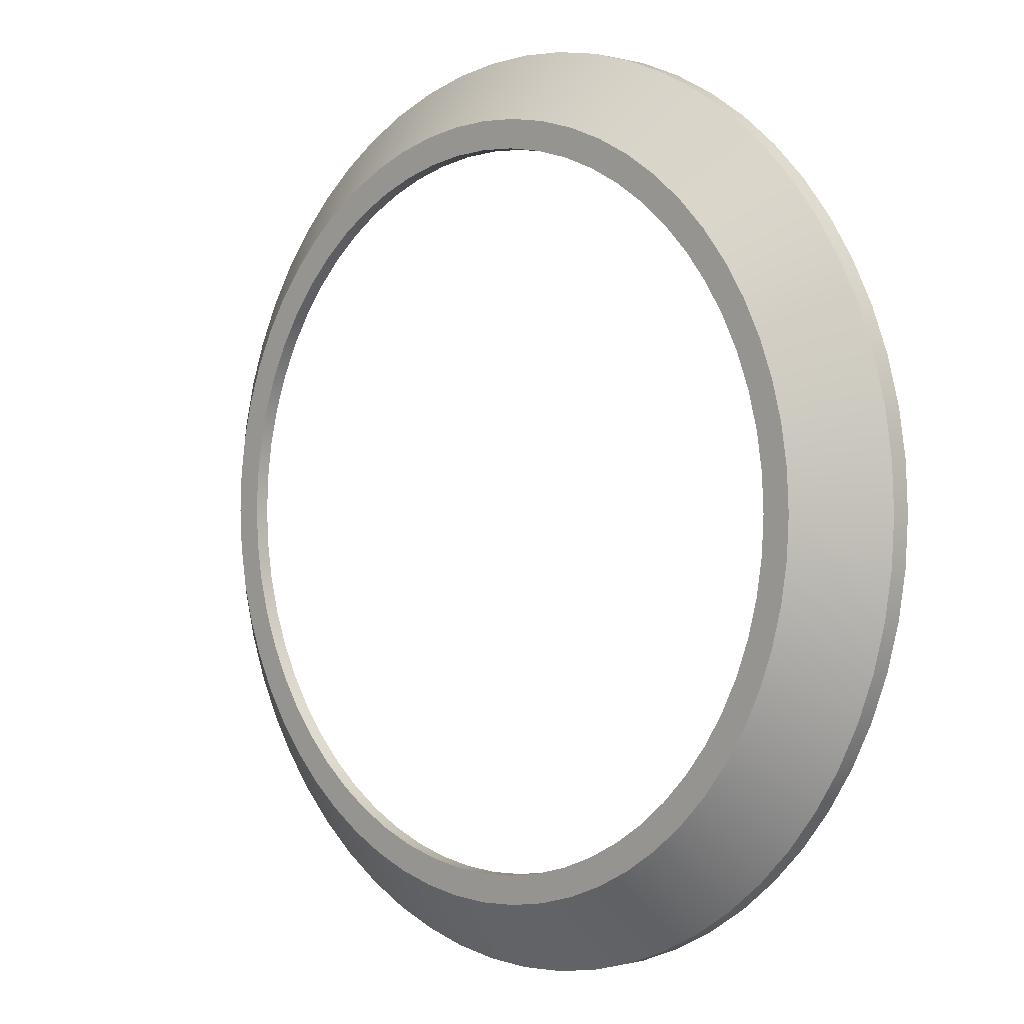
<metadata>
{"format":"obj","ext":"obj","renderer":"f3d","projection":"perspective","resolution":1024,"background":"white","views":[{"elev":0.4,"azim":45.5,"up":"+Y"}]}
</metadata>
<code>
o Component_1_1/Component_1/mesh4/mesh4-geometry#mesh4-geometry
v 0.1203 -0.9414 -0.0676
v 0.0187 -0.7948 0.0538
v 0.0187 -0.9468 -0.0676
v 0.1044 -0.7903 0.0538
v -0.06697 -0.7903 0.0538
v 0.0187 -0.9468 -0.1101
v 0.1891 -0.7769 0.0538
v 0.09802 -0.7299 0.0538
v -0.08286 -0.9414 -0.0676
v -0.06062 -0.7299 0.0538
v 0.1203 -0.9414 -0.1101
v -0.08286 -0.9414 -0.1101
v 0.2207 -0.9255 -0.0676
v 0.1765 -0.7174 0.0538
v 0.0187 -0.734 0.0538
v -0.1517 -0.7769 0.0538
v -0.1391 -0.7174 0.0538
v 0.272 -0.7547 0.0538
v 0.2532 -0.6969 0.0538
v 0.09802 -0.7299 0.02345
v 0.1765 -0.7174 0.02345
v -0.1833 -0.9255 -0.0676
v -0.1833 -0.9255 -0.1101
v -0.06062 -0.7299 0.02345
v 0.0187 -0.734 0.02345
v 0.2207 -0.9255 -0.1101
v 0.3189 -0.8992 -0.0676
v 0.2532 -0.6969 0.02345
v -0.2346 -0.7547 0.0538
v -0.2158 -0.6969 0.0538
v -0.1391 -0.7174 0.02345
v 0.3521 -0.7239 0.0538
v 0.3273 -0.6684 0.0538
v 0.3273 -0.6684 0.02345
v -0.2815 -0.8992 -0.0676
v -0.2815 -0.8992 -0.1101
v 0.3189 -0.8992 -0.1101
v 0.4139 -0.8628 -0.0676
v -0.3147 -0.7239 0.0538
v -0.2899 -0.6684 0.0538
v -0.2158 -0.6969 0.02345
v 0.4285 -0.685 0.0538
v 0.3981 -0.6324 0.0538
v 0.3981 -0.6324 0.02345
v -0.3765 -0.8628 -0.0676
v -0.3765 -0.8628 -0.1101
v 0.4139 -0.8628 -0.1101
v 0.5045 -0.8166 -0.0676
v -0.3911 -0.685 0.0538
v -0.3607 -0.6324 0.0538
v -0.2899 -0.6684 0.02345
v 0.5004 -0.6383 0.0538
v 0.4647 -0.5891 0.0538
v 0.4647 -0.5891 0.02345
v -0.4671 -0.8166 -0.0676
v -0.4671 -0.8166 -0.1101
v 0.5045 -0.8166 -0.1101
v 0.5898 -0.7612 -0.0676
v -0.4631 -0.6383 0.0538
v -0.4273 -0.5891 0.0538
v -0.3607 -0.6324 0.02345
v 0.5671 -0.5843 0.0538
v 0.5264 -0.5391 0.0538
v 0.5264 -0.5391 0.02345
v -0.5524 -0.7612 -0.0676
v -0.5524 -0.7612 -0.1101
v 0.5898 -0.7612 -0.1101
v 0.6688 -0.6972 -0.0676
v -0.5297 -0.5843 0.0538
v -0.489 -0.5391 0.0538
v -0.4273 -0.5891 0.02345
v 0.6278 -0.5236 0.0538
v 0.5826 -0.4829 0.0538
v -0.6314 -0.6972 -0.0676
v -0.6314 -0.6972 -0.1101
v 0.6688 -0.6972 -0.1101
v 0.7407 -0.6253 -0.0676
v 0.5826 -0.4829 0.02345
v -0.5904 -0.5236 0.0538
v -0.5452 -0.4829 0.0538
v -0.489 -0.5391 0.02345
v 0.6818 -0.4569 0.0538
v 0.6326 -0.4212 0.0538
v -0.7033 -0.6253 -0.0676
v -0.7033 -0.6253 -0.1101
v -0.5452 -0.4829 0.02345
v 0.7407 -0.6253 -0.1101
v 0.8047 -0.5463 -0.0676
v 0.6326 -0.4212 0.02345
v -0.6444 -0.4569 0.0538
v -0.5952 -0.4212 0.0538
v -0.5952 -0.4212 0.02345
v 0.8047 -0.5463 -0.1101
v 0.7285 -0.385 0.0538
v 0.6759 -0.3546 0.0538
v -0.7673 -0.5463 -0.0676
v -0.6385 -0.3546 0.0538
v 0.8601 -0.461 -0.1101
v 0.8601 -0.461 -0.0676
v 0.7119 -0.2838 0.0538
v 0.6759 -0.3546 0.02345
v -0.6911 -0.385 0.0538
v -0.6745 -0.2838 0.0538
v -0.7673 -0.5463 -0.1101
v -0.6385 -0.3546 0.02345
v 0.7674 -0.3086 0.0538
v 0.7404 -0.2097 0.0538
v -0.8227 -0.461 -0.0676
v -0.6745 -0.2838 0.02345
v 0.9063 -0.3704 -0.1101
v 0.9063 -0.3704 -0.0676
v 0.7119 -0.2838 0.02345
v -0.73 -0.3086 0.0538
v -0.703 -0.2097 0.0538
v -0.703 -0.2097 0.02345
v -0.8227 -0.461 -0.1101
v 0.7982 -0.2285 0.0538
v 0.7609 -0.133 0.0538
v 0.7404 -0.2097 0.02345
v -0.8689 -0.3704 -0.0676
v -0.7235 -0.133 0.0538
v 0.9427 -0.2754 -0.1101
v 0.9427 -0.2754 -0.0676
v 0.7734 -0.05452 0.0538
v -0.7608 -0.2285 0.0538
v -0.736 -0.05452 0.0538
v -0.7235 -0.133 0.02345
v -0.8689 -0.3704 -0.1101
v 0.8204 -0.1456 0.0538
v 0.7775 0.0248 0.0538
v 0.7609 -0.133 0.02345
v -0.9053 -0.2754 -0.0676
v -0.7608 0.2781 0.0538
v -0.7401 0.0248 0.0538
v -0.736 -0.05452 0.02345
v 0.969 -0.1772 -0.1101
v 0.969 -0.1772 -0.0676
v 0.7982 0.2781 0.0538
v 0.7734 -0.05452 0.02345
v -0.783 -0.1456 0.0538
v -0.7401 0.0248 0.02345
v -0.9053 -0.2754 -0.1101
v 0.8338 -0.06087 0.0538
v 0.8204 0.1952 0.0538
v 0.7734 0.1041 0.0538
v 0.7775 0.0248 0.02345
v -0.9316 -0.1772 -0.0676
v -0.783 0.1952 0.0538
v -0.73 0.3582 0.0538
v -0.736 0.1041 0.02345
v 0.9849 -0.07676 -0.1101
v 0.9849 -0.07676 -0.0676
v 0.9427 0.325 -0.0676
v 0.7674 0.3582 0.0538
v -0.7964 -0.06087 0.0538
v -0.7964 0.1105 0.0538
v -0.9053 0.325 -0.0676
v -0.736 0.1041 0.0538
v -0.8689 0.42 -0.0676
v -0.9316 -0.1772 -0.1101
v 0.8383 0.0248 0.0538
v 0.8338 0.1105 0.0538
v 0.969 0.2268 -0.0676
v 0.9063 0.42 -0.0676
v 0.7609 0.1826 0.0538
v 0.7734 0.1041 0.02345
v -0.9475 -0.07676 -0.0676
v -0.9316 0.2268 -0.0676
v -0.7235 0.1826 0.0538
v -0.8227 0.5106 -0.0676
v -0.7235 0.1826 0.02345
v 0.9903 0.0248 -0.1101
v 0.9903 0.0248 -0.0676
v 0.9427 0.325 -0.1101
v 0.9063 0.42 -0.1101
v 0.7404 0.2593 0.0538
v 0.8601 0.5106 -0.0676
v -0.8009 0.0248 0.0538
v -0.9475 0.1264 -0.0676
v -0.9316 0.2268 -0.1101
v -0.9053 0.325 -0.1101
v -0.6911 0.4346 0.0538
v -0.8689 0.42 -0.1101
v -0.9475 -0.07676 -0.1101
v 0.9849 0.1264 -0.0676
v 0.969 0.2268 -0.1101
v 0.8601 0.5106 -0.1101
v 0.7285 0.4346 0.0538
v 0.7609 0.1826 0.02345
v -0.9529 0.0248 -0.0676
v -0.9475 0.1264 -0.1101
v -0.703 0.2593 0.02345
v -0.703 0.2593 0.0538
v -0.7673 0.5959 -0.0676
v -0.8227 0.5106 -0.1101
v 0.9849 0.1264 -0.1101
v 0.7119 0.3334 0.0538
v 0.7404 0.2593 0.02345
v 0.8047 0.5959 -0.0676
v 0.8047 0.5959 -0.1101
v -0.9529 0.0248 -0.1101
v -0.6745 0.3334 0.0538
v -0.6444 0.5066 0.0538
v 0.6818 0.5066 0.0538
v -0.6745 0.3334 0.02345
v -0.7033 0.6749 -0.0676
v -0.7673 0.5959 -0.1101
v 0.6759 0.4042 0.0538
v 0.7119 0.3334 0.02345
v 0.7407 0.6749 -0.0676
v 0.7407 0.6749 -0.1101
v -0.6385 0.4042 0.02345
v -0.6385 0.4042 0.0538
v -0.5904 0.5732 0.0538
v 0.6326 0.4708 0.0538
v 0.6278 0.5732 0.0538
v -0.6314 0.7468 -0.0676
v -0.7033 0.6749 -0.1101
v 0.6759 0.4042 0.02345
v 0.6688 0.7468 -0.0676
v -0.5952 0.4708 0.02345
v -0.5952 0.4708 0.0538
v -0.5297 0.6339 0.0538
v -0.6314 0.7468 -0.1101
v 0.5826 0.5325 0.0538
v 0.6326 0.4708 0.02345
v 0.5671 0.6339 0.0538
v 0.6688 0.7468 -0.1101
v -0.5452 0.5325 0.0538
v -0.5524 0.8108 -0.0676
v -0.5524 0.8108 -0.1101
v 0.5898 0.8108 -0.0676
v -0.5452 0.5325 0.02345
v -0.489 0.5887 0.0538
v -0.4631 0.6879 0.0538
v 0.5264 0.5887 0.0538
v 0.5826 0.5325 0.02345
v 0.5004 0.6879 0.0538
v 0.5898 0.8108 -0.1101
v -0.489 0.5887 0.02345
v -0.4671 0.8662 -0.0676
v -0.4671 0.8662 -0.1101
v 0.5045 0.8662 -0.0676
v -0.4273 0.6387 0.0538
v -0.3911 0.7346 0.0538
v 0.4647 0.6387 0.0538
v 0.5264 0.5887 0.02345
v 0.4285 0.7346 0.0538
v 0.5045 0.8662 -0.1101
v -0.4273 0.6387 0.02345
v -0.3765 0.9124 -0.0676
v -0.3765 0.9124 -0.1101
v 0.4647 0.6387 0.02345
v 0.4139 0.9124 -0.0676
v -0.3607 0.682 0.0538
v -0.3147 0.7735 0.0538
v 0.3981 0.682 0.0538
v 0.3981 0.682 0.02345
v 0.3521 0.7735 0.0538
v 0.4139 0.9124 -0.1101
v -0.3607 0.682 0.02345
v -0.2815 0.9488 -0.0676
v -0.2815 0.9488 -0.1101
v 0.3189 0.9488 -0.0676
v -0.2899 0.718 0.0538
v -0.2346 0.8043 0.0538
v 0.3273 0.718 0.0538
v 0.3273 0.718 0.02345
v 0.272 0.8043 0.0538
v 0.3189 0.9488 -0.1101
v -0.2899 0.718 0.02345
v -0.1833 0.9751 -0.0676
v -0.1833 0.9751 -0.1101
v 0.2207 0.9751 -0.0676
v -0.2158 0.7465 0.0538
v -0.1517 0.8265 0.0538
v 0.2532 0.7465 0.0538
v 0.2532 0.7465 0.02345
v 0.1891 0.8265 0.0538
v 0.2207 0.9751 -0.1101
v -0.2158 0.7465 0.02345
v -0.08286 0.991 -0.0676
v -0.08286 0.991 -0.1101
v 0.1203 0.991 -0.0676
v -0.1391 0.767 0.0538
v -0.06697 0.8399 0.0538
v 0.1765 0.767 0.0538
v 0.1765 0.767 0.02345
v 0.1044 0.8399 0.0538
v 0.1203 0.991 -0.1101
v -0.1391 0.767 0.02345
v 0.0187 0.9964 -0.0676
v 0.0187 0.9964 -0.1101
v 0.0187 0.8444 0.0538
v -0.06062 0.7795 0.0538
v 0.09802 0.7795 0.0538
v 0.09802 0.7795 0.02345
v -0.06062 0.7795 0.02345
v 0.0187 0.7836 0.0538
v 0.0187 0.7836 0.02345
f 1 2 3
f 2 1 4
f 5 3 2
f 6 1 3
f 1 7 4
f 8 2 4
f 3 5 9
f 10 5 2
f 1 6 11
f 3 12 6
f 7 1 13
f 14 4 7
f 15 2 8
f 8 4 14
f 16 9 5
f 12 3 9
f 17 5 10
f 10 2 15
f 11 13 1
f 13 18 7
f 14 7 19
f 20 15 8
f 21 8 14
f 9 16 22
f 17 16 5
f 9 23 12
f 24 17 10
f 25 10 15
f 13 11 26
f 18 13 27
f 19 7 18
f 28 14 19
f 15 20 25
f 8 21 20
f 14 28 21
f 29 22 16
f 23 9 22
f 30 16 17
f 17 24 31
f 10 25 24
f 26 27 13
f 27 32 18
f 19 18 33
f 19 34 28
f 22 29 35
f 30 29 16
f 22 36 23
f 31 30 17
f 27 26 37
f 32 27 38
f 33 18 32
f 34 19 33
f 39 35 29
f 36 22 35
f 40 29 30
f 30 31 41
f 37 38 27
f 38 42 32
f 33 32 43
f 33 44 34
f 35 39 45
f 40 39 29
f 35 46 36
f 41 40 30
f 38 37 47
f 42 38 48
f 43 32 42
f 44 33 43
f 49 45 39
f 46 35 45
f 50 39 40
f 40 41 51
f 47 48 38
f 48 52 42
f 43 42 53
f 43 54 44
f 45 49 55
f 50 49 39
f 45 56 46
f 51 50 40
f 48 47 57
f 52 48 58
f 53 42 52
f 54 43 53
f 59 55 49
f 56 45 55
f 60 49 50
f 50 51 61
f 57 58 48
f 58 62 52
f 53 52 63
f 53 64 54
f 55 59 65
f 60 59 49
f 55 66 56
f 61 60 50
f 58 57 67
f 62 58 68
f 63 52 62
f 64 53 63
f 69 65 59
f 66 55 65
f 70 59 60
f 60 61 71
f 67 68 58
f 68 72 62
f 63 62 73
f 73 64 63
f 65 69 74
f 70 69 59
f 65 75 66
f 71 70 60
f 68 67 76
f 72 68 77
f 73 62 72
f 64 73 78
f 79 74 69
f 75 65 74
f 80 69 70
f 70 71 81
f 76 77 68
f 77 82 72
f 73 72 83
f 83 78 73
f 74 79 84
f 80 79 69
f 74 85 75
f 70 86 80
f 86 70 81
f 77 76 87
f 82 77 88
f 83 72 82
f 78 83 89
f 90 84 79
f 85 74 84
f 91 79 80
f 92 80 86
f 93 77 87
f 77 93 88
f 88 94 82
f 83 82 95
f 95 89 83
f 84 90 96
f 97 90 79
f 96 85 84
f 97 79 91
f 80 92 91
f 98 88 93
f 94 88 99
f 100 82 94
f 95 82 100
f 89 95 101
f 102 96 90
f 103 90 97
f 85 96 104
f 91 105 97
f 105 91 92
f 88 98 99
f 99 106 94
f 100 94 107
f 100 101 95
f 96 102 108
f 103 102 90
f 97 109 103
f 108 104 96
f 109 97 105
f 110 99 98
f 106 99 111
f 107 94 106
f 107 112 100
f 101 100 112
f 113 108 102
f 114 102 103
f 115 103 109
f 104 108 116
f 99 110 111
f 111 117 106
f 107 106 118
f 112 107 119
f 108 113 120
f 121 113 102
f 121 102 114
f 103 115 114
f 120 116 108
f 122 111 110
f 117 111 123
f 124 106 117
f 118 106 124
f 118 119 107
f 125 120 113
f 126 113 121
f 114 127 121
f 127 114 115
f 116 120 128
f 111 122 123
f 123 129 117
f 124 117 130
f 124 131 118
f 119 118 131
f 120 125 132
f 133 125 113
f 134 113 126
f 121 135 126
f 135 121 127
f 132 128 120
f 136 123 122
f 129 123 137
f 138 117 129
f 138 130 117
f 130 139 124
f 131 124 139
f 140 132 125
f 133 140 125
f 133 113 134
f 126 141 134
f 141 126 135
f 128 132 142
f 123 136 137
f 137 143 129
f 138 129 144
f 138 145 130
f 139 130 146
f 132 140 147
f 148 140 133
f 134 149 133
f 150 134 141
f 147 142 132
f 151 137 136
f 143 137 152
f 144 129 143
f 144 153 138
f 154 145 138
f 145 146 130
f 155 147 140
f 156 140 148
f 157 148 133
f 149 134 158
f 159 133 149
f 134 150 158
f 142 147 160
f 137 151 152
f 152 161 143
f 144 143 162
f 153 144 163
f 164 138 153
f 154 165 145
f 138 164 154
f 146 145 166
f 147 155 167
f 156 155 140
f 168 156 148
f 148 157 168
f 133 159 157
f 149 158 169
f 149 170 159
f 171 158 150
f 167 160 147
f 172 152 151
f 161 152 173
f 162 143 161
f 162 163 144
f 163 174 153
f 153 175 164
f 154 176 165
f 165 166 145
f 177 154 164
f 178 167 155
f 155 156 178
f 156 168 179
f 157 180 168
f 159 181 157
f 158 171 169
f 149 169 182
f 170 149 182
f 170 183 159
f 160 167 184
f 152 172 173
f 185 161 173
f 161 185 162
f 163 162 185
f 174 163 186
f 175 153 174
f 187 164 175
f 188 176 154
f 176 189 165
f 166 165 189
f 154 177 188
f 164 187 177
f 167 178 190
f 179 178 156
f 168 191 179
f 180 157 181
f 191 168 180
f 181 159 183
f 192 169 171
f 182 169 193
f 182 194 170
f 183 170 195
f 190 184 167
f 196 173 172
f 173 196 185
f 185 186 163
f 188 197 176
f 189 176 198
f 199 188 177
f 200 177 187
f 178 179 190
f 201 179 191
f 169 192 193
f 182 193 202
f 194 182 203
f 194 195 170
f 184 190 201
f 186 185 196
f 204 197 188
f 197 198 176
f 188 199 204
f 177 200 199
f 179 201 190
f 205 193 192
f 193 205 202
f 182 202 203
f 203 206 194
f 195 194 207
f 204 208 197
f 198 197 209
f 210 204 199
f 211 199 200
f 212 202 205
f 203 202 213
f 206 203 214
f 206 207 194
f 204 215 208
f 208 209 197
f 204 210 216
f 199 211 210
f 202 212 213
f 203 213 214
f 214 217 206
f 207 206 218
f 216 215 204
f 215 219 208
f 209 208 219
f 220 216 210
f 211 220 210
f 221 213 212
f 214 213 222
f 217 214 223
f 224 206 217
f 206 224 218
f 216 225 215
f 219 215 226
f 216 220 227
f 220 211 228
f 213 221 222
f 214 222 229
f 214 229 223
f 223 230 217
f 217 231 224
f 227 225 216
f 225 226 215
f 232 227 220
f 228 232 220
f 233 222 221
f 222 233 229
f 223 229 234
f 230 223 235
f 231 217 230
f 227 236 225
f 226 225 237
f 227 232 238
f 232 228 239
f 240 229 233
f 229 240 234
f 223 234 235
f 235 241 230
f 230 242 231
f 238 236 227
f 236 237 225
f 243 238 232
f 239 243 232
f 240 244 234
f 235 234 244
f 241 235 245
f 242 230 241
f 238 246 236
f 237 236 247
f 238 243 248
f 243 239 249
f 244 240 250
f 235 244 245
f 245 251 241
f 241 252 242
f 248 246 238
f 253 236 246
f 236 253 247
f 254 248 243
f 249 254 243
f 250 255 244
f 245 244 255
f 251 245 256
f 252 241 251
f 248 257 246
f 246 258 253
f 248 254 259
f 254 249 260
f 255 250 261
f 245 255 256
f 256 262 251
f 251 263 252
f 259 257 248
f 258 246 257
f 264 259 254
f 260 264 254
f 261 265 255
f 256 255 265
f 262 256 266
f 263 251 262
f 259 267 257
f 257 268 258
f 259 264 269
f 264 260 270
f 265 261 271
f 256 265 266
f 266 272 262
f 262 273 263
f 269 267 259
f 268 257 267
f 274 269 264
f 270 274 264
f 271 275 265
f 266 265 275
f 272 266 276
f 273 262 272
f 269 277 267
f 267 278 268
f 269 274 279
f 274 270 280
f 275 271 281
f 266 275 276
f 276 282 272
f 272 283 273
f 279 277 269
f 278 267 277
f 284 279 274
f 280 284 274
f 281 285 275
f 276 275 285
f 282 276 286
f 283 272 282
f 279 287 277
f 277 288 278
f 279 284 289
f 284 280 290
f 285 281 291
f 276 285 286
f 286 292 282
f 282 293 283
f 289 287 279
f 288 277 287
f 284 294 289
f 290 292 284
f 291 295 285
f 286 285 295
f 292 286 294
f 293 282 292
f 289 296 287
f 287 297 288
f 294 284 292
f 294 296 289
f 292 290 293
f 295 291 298
f 286 295 294
f 297 287 296
f 294 299 296
f 298 299 295
f 294 295 299
f 296 300 297
f 300 296 299
f 299 298 300
f 3 2 1
f 4 1 2
f 2 3 5
f 3 1 6
f 4 7 1
f 4 2 8
f 9 5 3
f 2 5 10
f 11 6 1
f 6 12 3
f 13 1 7
f 7 4 14
f 8 2 15
f 14 4 8
f 5 9 16
f 9 3 12
f 10 5 17
f 15 2 10
f 1 13 11
f 7 18 13
f 19 7 14
f 8 15 20
f 14 8 21
f 22 16 9
f 5 16 17
f 12 23 9
f 10 17 24
f 15 10 25
f 26 11 13
f 27 13 18
f 18 7 19
f 19 14 28
f 25 20 15
f 20 21 8
f 21 28 14
f 16 22 29
f 22 9 23
f 17 16 30
f 31 24 17
f 24 25 10
f 13 27 26
f 18 32 27
f 33 18 19
f 28 34 19
f 35 29 22
f 16 29 30
f 23 36 22
f 17 30 31
f 37 26 27
f 38 27 32
f 32 18 33
f 33 19 34
f 29 35 39
f 35 22 36
f 30 29 40
f 41 31 30
f 27 38 37
f 32 42 38
f 43 32 33
f 34 44 33
f 45 39 35
f 29 39 40
f 36 46 35
f 30 40 41
f 47 37 38
f 48 38 42
f 42 32 43
f 43 33 44
f 39 45 49
f 45 35 46
f 40 39 50
f 51 41 40
f 38 48 47
f 42 52 48
f 53 42 43
f 44 54 43
f 55 49 45
f 39 49 50
f 46 56 45
f 40 50 51
f 57 47 48
f 58 48 52
f 52 42 53
f 53 43 54
f 49 55 59
f 55 45 56
f 50 49 60
f 61 51 50
f 48 58 57
f 52 62 58
f 63 52 53
f 54 64 53
f 65 59 55
f 49 59 60
f 56 66 55
f 50 60 61
f 67 57 58
f 68 58 62
f 62 52 63
f 63 53 64
f 59 65 69
f 65 55 66
f 60 59 70
f 71 61 60
f 58 68 67
f 62 72 68
f 73 62 63
f 63 64 73
f 74 69 65
f 59 69 70
f 66 75 65
f 60 70 71
f 76 67 68
f 77 68 72
f 72 62 73
f 78 73 64
f 69 74 79
f 74 65 75
f 70 69 80
f 81 71 70
f 68 77 76
f 72 82 77
f 83 72 73
f 73 78 83
f 84 79 74
f 69 79 80
f 75 85 74
f 80 86 70
f 81 70 86
f 87 76 77
f 88 77 82
f 82 72 83
f 89 83 78
f 79 84 90
f 84 74 85
f 80 79 91
f 86 80 92
f 87 77 93
f 88 93 77
f 82 94 88
f 95 82 83
f 83 89 95
f 96 90 84
f 79 90 97
f 84 85 96
f 91 79 97
f 91 92 80
f 93 88 98
f 99 88 94
f 94 82 100
f 100 82 95
f 101 95 89
f 90 96 102
f 97 90 103
f 104 96 85
f 97 105 91
f 92 91 105
f 99 98 88
f 94 106 99
f 107 94 100
f 95 101 100
f 108 102 96
f 90 102 103
f 103 109 97
f 96 104 108
f 105 97 109
f 98 99 110
f 111 99 106
f 106 94 107
f 100 112 107
f 112 100 101
f 102 108 113
f 103 102 114
f 109 103 115
f 116 108 104
f 111 110 99
f 106 117 111
f 118 106 107
f 119 107 112
f 120 113 108
f 102 113 121
f 114 102 121
f 114 115 103
f 108 116 120
f 110 111 122
f 123 111 117
f 117 106 124
f 124 106 118
f 107 119 118
f 113 120 125
f 121 113 126
f 121 127 114
f 115 114 127
f 128 120 116
f 123 122 111
f 117 129 123
f 130 117 124
f 118 131 124
f 131 118 119
f 132 125 120
f 113 125 133
f 126 113 134
f 126 135 121
f 127 121 135
f 120 128 132
f 122 123 136
f 137 123 129
f 129 117 138
f 117 130 138
f 124 139 130
f 139 124 131
f 125 132 140
f 125 140 133
f 134 113 133
f 134 141 126
f 135 126 141
f 142 132 128
f 137 136 123
f 129 143 137
f 144 129 138
f 130 145 138
f 146 130 139
f 147 140 132
f 133 140 148
f 133 149 134
f 141 134 150
f 132 142 147
f 136 137 151
f 152 137 143
f 143 129 144
f 138 153 144
f 138 145 154
f 130 146 145
f 140 147 155
f 148 140 156
f 133 148 157
f 158 134 149
f 149 133 159
f 158 150 134
f 160 147 142
f 152 151 137
f 143 161 152
f 162 143 144
f 163 144 153
f 153 138 164
f 145 165 154
f 154 164 138
f 166 145 146
f 167 155 147
f 140 155 156
f 148 156 168
f 168 157 148
f 157 159 133
f 169 158 149
f 159 170 149
f 150 158 171
f 147 160 167
f 151 152 172
f 173 152 161
f 161 143 162
f 144 163 162
f 153 174 163
f 164 175 153
f 165 176 154
f 145 166 165
f 164 154 177
f 155 167 178
f 178 156 155
f 179 168 156
f 168 180 157
f 157 181 159
f 169 171 158
f 182 169 149
f 182 149 170
f 159 183 170
f 184 167 160
f 173 172 152
f 173 161 185
f 162 185 161
f 185 162 163
f 186 163 174
f 174 153 175
f 175 164 187
f 154 176 188
f 165 189 176
f 189 165 166
f 188 177 154
f 177 187 164
f 190 178 167
f 156 178 179
f 179 191 168
f 181 157 180
f 180 168 191
f 183 159 181
f 171 169 192
f 193 169 182
f 170 194 182
f 195 170 183
f 167 184 190
f 172 173 196
f 185 196 173
f 163 186 185
f 176 197 188
f 198 176 189
f 177 188 199
f 187 177 200
f 190 179 178
f 191 179 201
f 193 192 169
f 202 193 182
f 203 182 194
f 170 195 194
f 201 190 184
f 196 185 186
f 188 197 204
f 176 198 197
f 204 199 188
f 199 200 177
f 190 201 179
f 192 193 205
f 202 205 193
f 203 202 182
f 194 206 203
f 207 194 195
f 197 208 204
f 209 197 198
f 199 204 210
f 200 199 211
f 205 202 212
f 213 202 203
f 214 203 206
f 194 207 206
f 208 215 204
f 197 209 208
f 216 210 204
f 210 211 199
f 213 212 202
f 214 213 203
f 206 217 214
f 218 206 207
f 204 215 216
f 208 219 215
f 219 208 209
f 210 216 220
f 210 220 211
f 212 213 221
f 222 213 214
f 223 214 217
f 217 206 224
f 218 224 206
f 215 225 216
f 226 215 219
f 227 220 216
f 228 211 220
f 222 221 213
f 229 222 214
f 223 229 214
f 217 230 223
f 224 231 217
f 216 225 227
f 215 226 225
f 220 227 232
f 220 232 228
f 221 222 233
f 229 233 222
f 234 229 223
f 235 223 230
f 230 217 231
f 225 236 227
f 237 225 226
f 238 232 227
f 239 228 232
f 233 229 240
f 234 240 229
f 235 234 223
f 230 241 235
f 231 242 230
f 227 236 238
f 225 237 236
f 232 238 243
f 232 243 239
f 234 244 240
f 244 234 235
f 245 235 241
f 241 230 242
f 236 246 238
f 247 236 237
f 248 243 238
f 249 239 243
f 250 240 244
f 245 244 235
f 241 251 245
f 242 252 241
f 238 246 248
f 246 236 253
f 247 253 236
f 243 248 254
f 243 254 249
f 244 255 250
f 255 244 245
f 256 245 251
f 251 241 252
f 246 257 248
f 253 258 246
f 259 254 248
f 260 249 254
f 261 250 255
f 256 255 245
f 251 262 256
f 252 263 251
f 248 257 259
f 257 246 258
f 254 259 264
f 254 264 260
f 255 265 261
f 265 255 256
f 266 256 262
f 262 251 263
f 257 267 259
f 258 268 257
f 269 264 259
f 270 260 264
f 271 261 265
f 266 265 256
f 262 272 266
f 263 273 262
f 259 267 269
f 267 257 268
f 264 269 274
f 264 274 270
f 265 275 271
f 275 265 266
f 276 266 272
f 272 262 273
f 267 277 269
f 268 278 267
f 279 274 269
f 280 270 274
f 281 271 275
f 276 275 266
f 272 282 276
f 273 283 272
f 269 277 279
f 277 267 278
f 274 279 284
f 274 284 280
f 275 285 281
f 285 275 276
f 286 276 282
f 282 272 283
f 277 287 279
f 278 288 277
f 289 284 279
f 290 280 284
f 291 281 285
f 286 285 276
f 282 292 286
f 283 293 282
f 279 287 289
f 287 277 288
f 289 294 284
f 284 292 290
f 285 295 291
f 295 285 286
f 294 286 292
f 292 282 293
f 287 296 289
f 288 297 287
f 292 284 294
f 289 296 294
f 293 290 292
f 298 291 295
f 294 295 286
f 296 287 297
f 296 299 294
f 295 299 298
f 299 295 294
f 297 300 296
f 299 296 300
f 300 298 299

</code>
